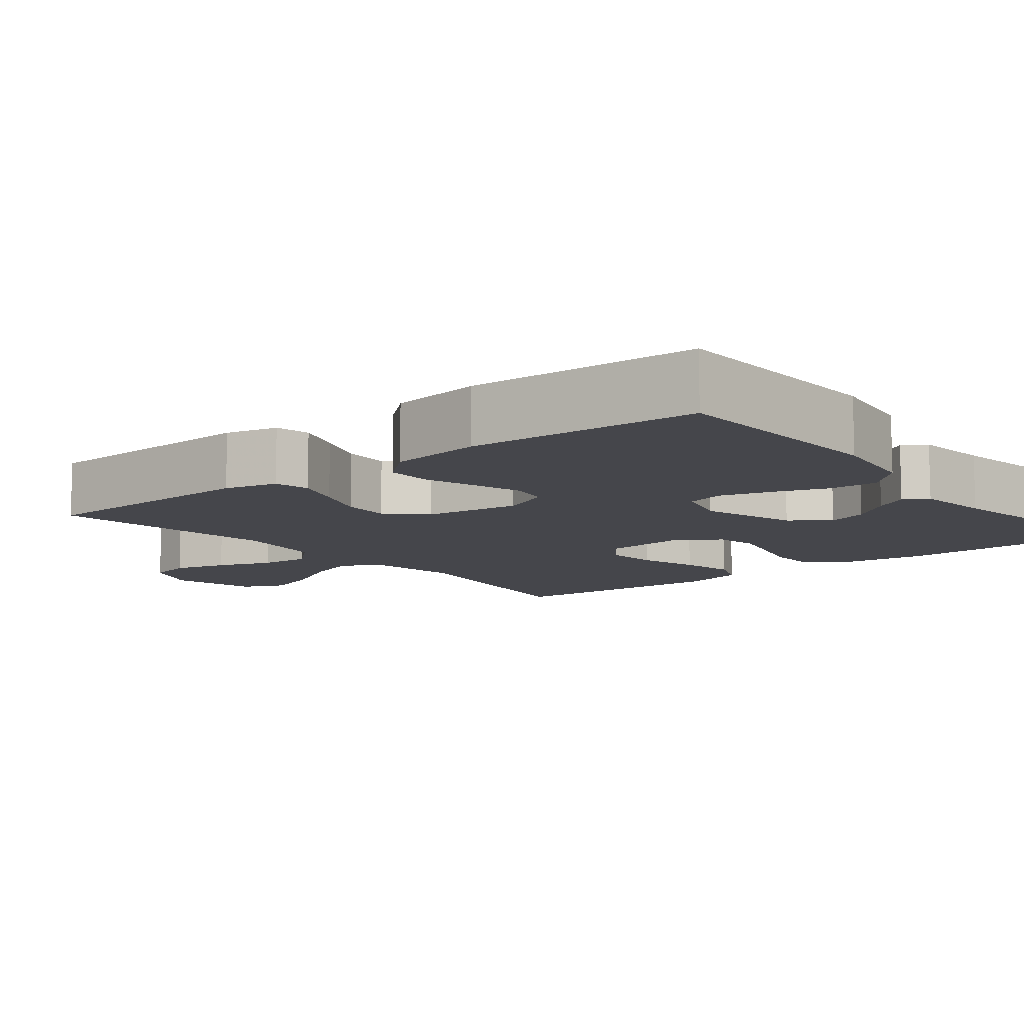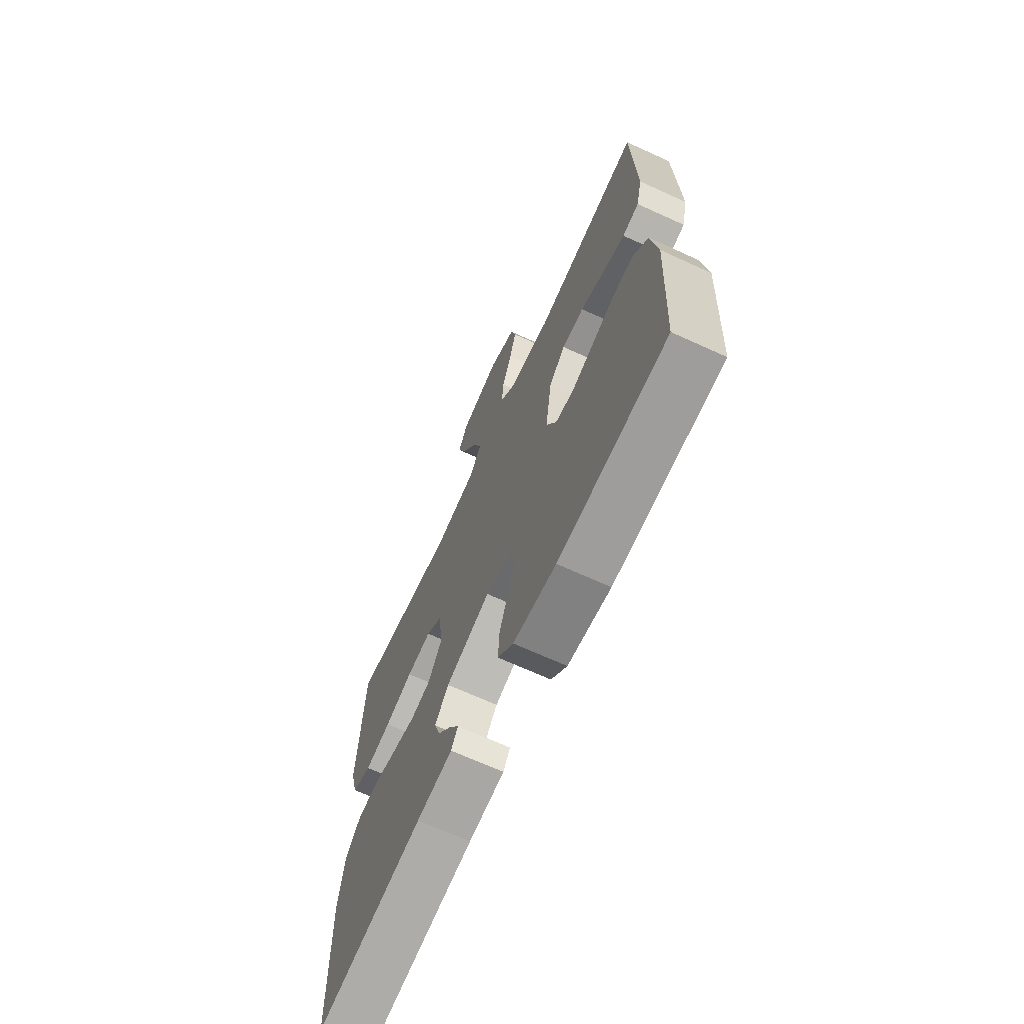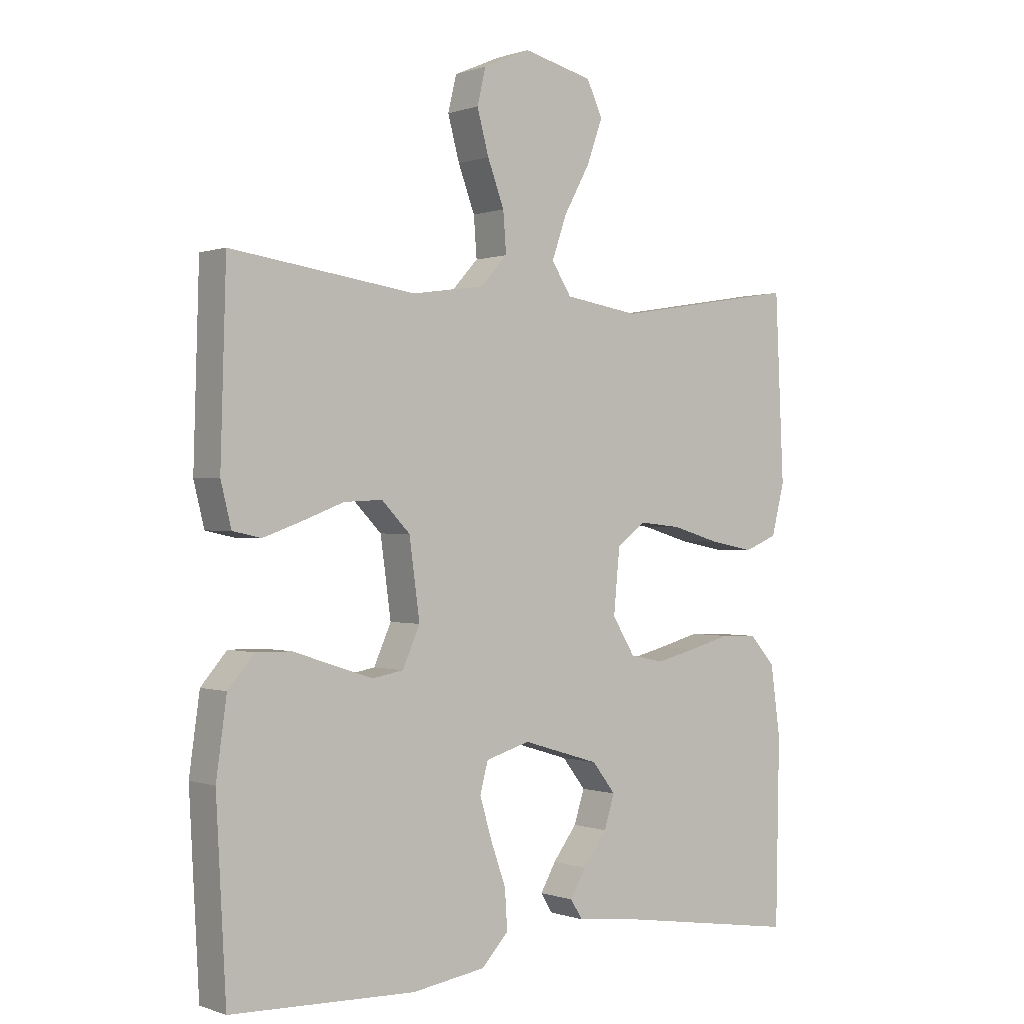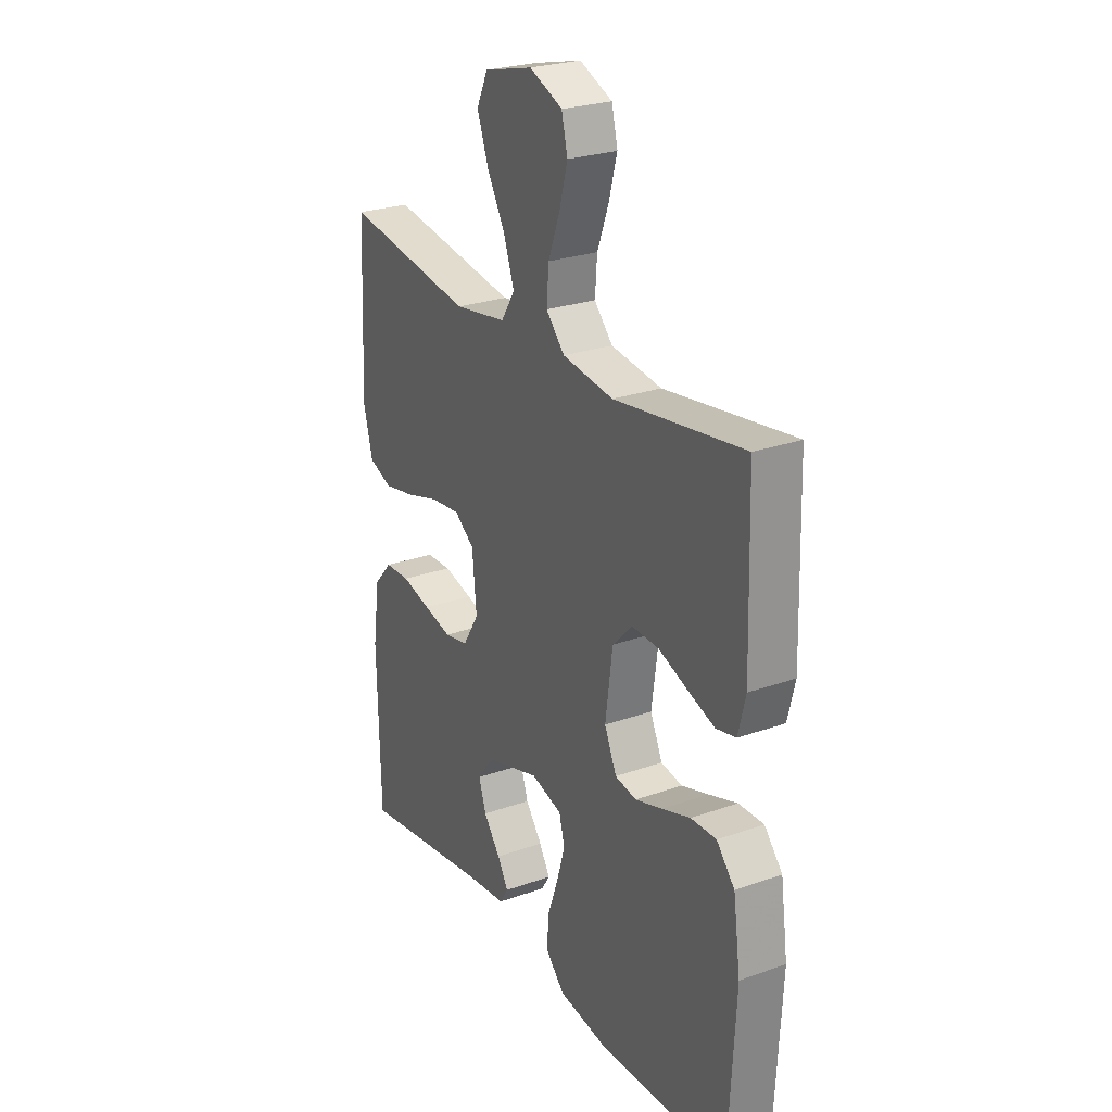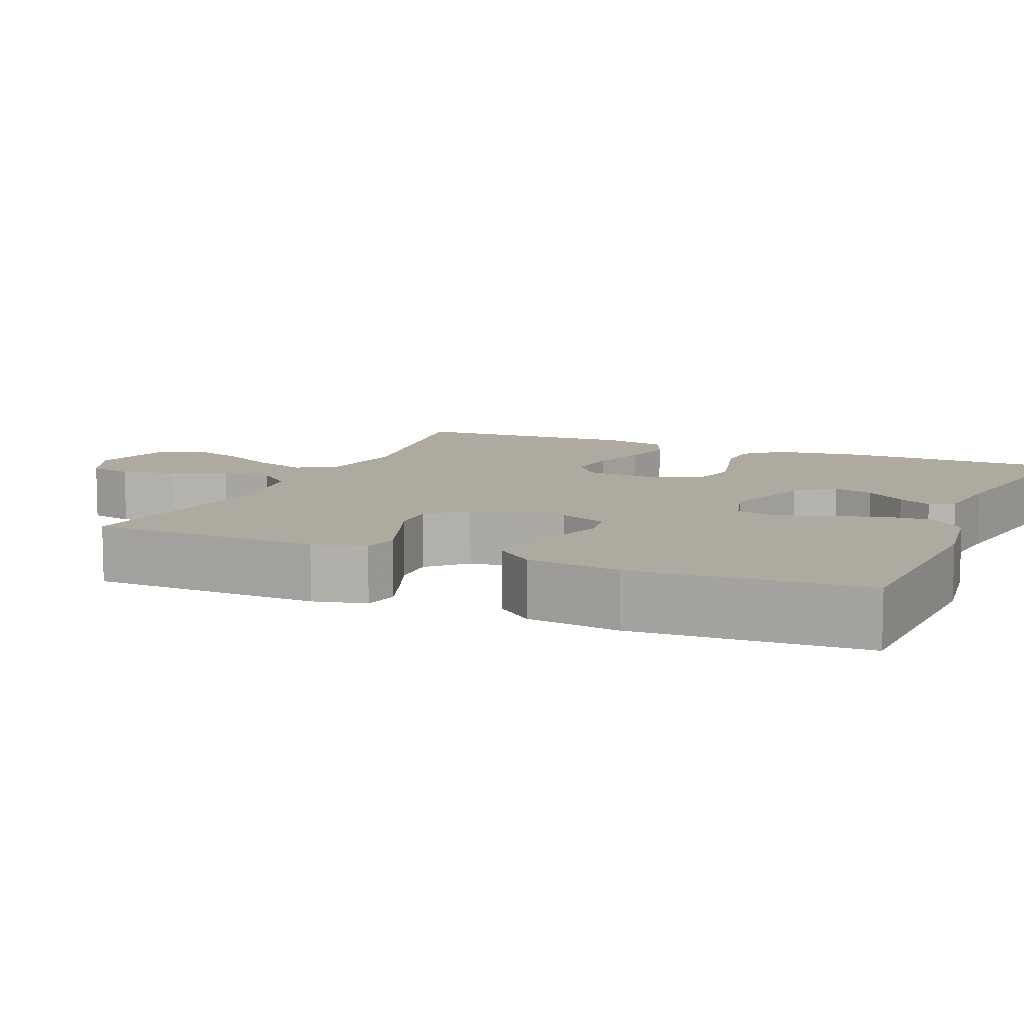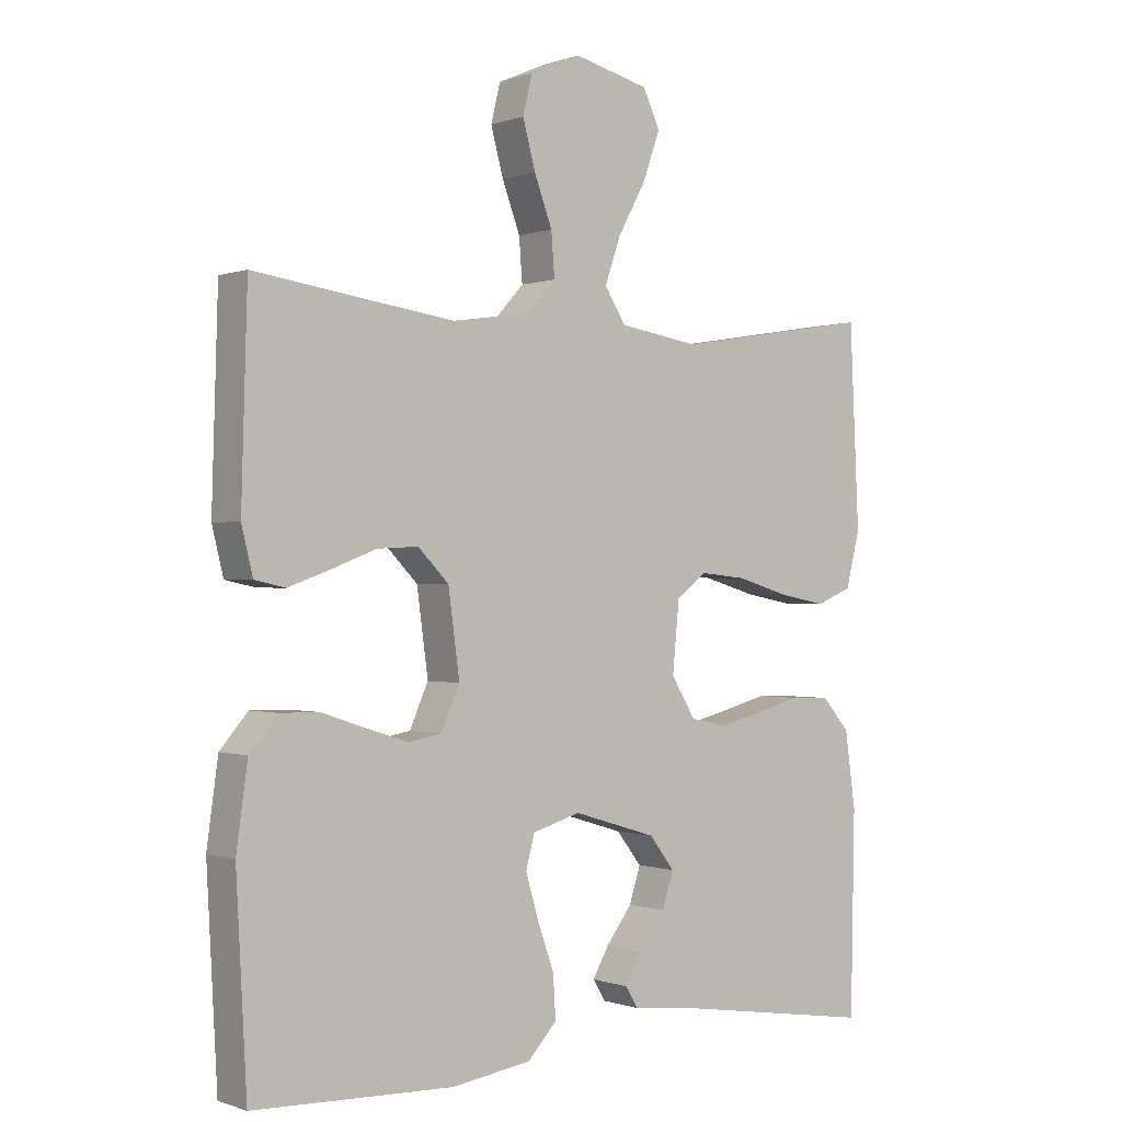
<metadata>
{"format":"obj","ext":"obj","renderer":"f3d","projection":"perspective","resolution":1024,"background":"white","views":[{"elev":-10.0,"azim":128.8,"up":"+Y"},{"elev":-68.7,"azim":65.5,"up":"+Z"},{"elev":0.1,"azim":142.1,"up":"+Z"},{"elev":25.7,"azim":60.3,"up":"+Z"},{"elev":9.4,"azim":113.3,"up":"+Y"},{"elev":-0.3,"azim":142.2,"up":"+Z"}]}
</metadata>
<code>
v -0.5 0.07 0.5
v -0.2 0.07 0.451
v -0.079 0.07 0.47
v -0.047 0.07 0.52
v -0.071 0.07 0.589
v -0.113 0.07 0.665
v -0.139 0.07 0.737
v -0.113 0.07 0.792
v 0 0.07 0.82
v 0.076 0.07 0.787
v 0.09 0.07 0.729
v 0.071 0.07 0.659
v 0.044 0.07 0.587
v 0.039 0.07 0.522
v 0.082 0.07 0.475
v 0.2 0.07 0.458
v 0.5 0.07 0.5
v 0.509 0.07 0.2
v 0.492 0.07 0.131
v 0.446 0.07 0.121
v 0.384 0.07 0.143
v 0.316 0.07 0.169
v 0.254 0.07 0.172
v 0.208 0.07 0.125
v 0.191 0.07 0
v 0.219 0.07 -0.063
v 0.269 0.07 -0.072
v 0.332 0.07 -0.052
v 0.398 0.07 -0.03
v 0.457 0.07 -0.029
v 0.499 0.07 -0.078
v 0.516 0.07 -0.2
v 0.5 0.07 -0.5
v 0.2 0.07 -0.51
v 0.081 0.07 -0.492
v 0.037 0.07 -0.445
v 0.041 0.07 -0.381
v 0.066 0.07 -0.311
v 0.085 0.07 -0.246
v 0.072 0.07 -0.197
v 0 0.07 -0.176
v -0.125 0.07 -0.214
v -0.163 0.07 -0.263
v -0.146 0.07 -0.316
v -0.107 0.07 -0.368
v -0.082 0.07 -0.412
v -0.101 0.07 -0.443
v -0.2 0.07 -0.454
v -0.5 0.07 -0.5
v -0.506 0.07 -0.2
v -0.49 0.07 -0.086
v -0.448 0.07 -0.039
v -0.389 0.07 -0.037
v -0.322 0.07 -0.055
v -0.256 0.07 -0.071
v -0.201 0.07 -0.06
v -0.164 0.07 0
v -0.174 0.07 0.104
v -0.22 0.07 0.139
v -0.289 0.07 0.132
v -0.367 0.07 0.109
v -0.439 0.07 0.095
v -0.493 0.07 0.117
v -0.514 0.07 0.2
v -0.5 0 0.5
v -0.2 0 0.451
v -0.079 0 0.47
v -0.047 0 0.52
v -0.071 0 0.589
v -0.113 0 0.665
v -0.139 0 0.737
v -0.113 0 0.792
v 0 0 0.82
v 0.076 0 0.787
v 0.09 0 0.729
v 0.071 0 0.659
v 0.044 0 0.587
v 0.039 0 0.522
v 0.082 0 0.475
v 0.2 0 0.458
v 0.5 0 0.5
v 0.509 0 0.2
v 0.492 0 0.131
v 0.446 0 0.121
v 0.384 0 0.143
v 0.316 0 0.169
v 0.254 0 0.172
v 0.208 0 0.125
v 0.191 0 0
v 0.219 0 -0.063
v 0.269 0 -0.072
v 0.332 0 -0.052
v 0.398 0 -0.03
v 0.457 0 -0.029
v 0.499 0 -0.078
v 0.516 0 -0.2
v 0.5 0 -0.5
v 0.2 0 -0.51
v 0.081 0 -0.492
v 0.037 0 -0.445
v 0.041 0 -0.381
v 0.066 0 -0.311
v 0.085 0 -0.246
v 0.072 0 -0.197
v 0 0 -0.176
v -0.125 0 -0.214
v -0.163 0 -0.263
v -0.146 0 -0.316
v -0.107 0 -0.368
v -0.082 0 -0.412
v -0.101 0 -0.443
v -0.2 0 -0.454
v -0.5 0 -0.5
v -0.506 0 -0.2
v -0.49 0 -0.086
v -0.448 0 -0.039
v -0.389 0 -0.037
v -0.322 0 -0.055
v -0.256 0 -0.071
v -0.201 0 -0.06
v -0.164 0 0
v -0.174 0 0.104
v -0.22 0 0.139
v -0.289 0 0.132
v -0.367 0 0.109
v -0.439 0 0.095
v -0.493 0 0.117
v -0.514 0 0.2
f 63 64 1 2
f 60 61 62 63
f 59 60 63 2
f 58 59 2 3
f 57 58 3 4
f 51 52 53 54
f 51 54 55
f 48 49 50 51
f 48 51 55
f 44 45 46 47
f 44 47 48 55
f 35 36 37 38
f 35 38 39
f 34 35 39
f 33 34 39 40
f 31 32 33 40
f 28 29 30 31
f 27 28 31 40
f 19 20 21 22
f 17 18 19 22
f 16 17 22 23
f 15 16 23 24
f 10 11 12 13
f 8 9 10 13
f 8 13 14
f 5 6 7 8
f 4 5 8 14
f 57 4 14 15
f 43 44 55
f 42 43 55 56
f 41 42 56 57
f 26 27 40 41
f 25 26 41 57
f 15 24 25 57
f 66 65 128 127
f 127 126 125 124
f 66 127 124 123
f 67 66 123 122
f 68 67 122 121
f 118 117 116 115
f 119 118 115
f 115 114 113 112
f 119 115 112
f 111 110 109 108
f 119 112 111 108
f 102 101 100 99
f 103 102 99
f 103 99 98
f 104 103 98 97
f 104 97 96 95
f 95 94 93 92
f 104 95 92 91
f 86 85 84 83
f 86 83 82 81
f 87 86 81 80
f 88 87 80 79
f 77 76 75 74
f 77 74 73 72
f 78 77 72
f 72 71 70 69
f 78 72 69 68
f 79 78 68 121
f 119 108 107
f 120 119 107 106
f 121 120 106 105
f 105 104 91 90
f 121 105 90 89
f 121 89 88 79
f 1 65 66 2
f 2 66 67 3
f 3 67 68 4
f 4 68 69 5
f 5 69 70 6
f 6 70 71 7
f 7 71 72 8
f 8 72 73 9
f 9 73 74 10
f 10 74 75 11
f 11 75 76 12
f 12 76 77 13
f 13 77 78 14
f 14 78 79 15
f 15 79 80 16
f 16 80 81 17
f 17 81 82 18
f 18 82 83 19
f 19 83 84 20
f 20 84 85 21
f 21 85 86 22
f 22 86 87 23
f 23 87 88 24
f 24 88 89 25
f 25 89 90 26
f 26 90 91 27
f 27 91 92 28
f 28 92 93 29
f 29 93 94 30
f 30 94 95 31
f 31 95 96 32
f 32 96 97 33
f 33 97 98 34
f 34 98 99 35
f 35 99 100 36
f 36 100 101 37
f 37 101 102 38
f 38 102 103 39
f 39 103 104 40
f 40 104 105 41
f 41 105 106 42
f 42 106 107 43
f 43 107 108 44
f 44 108 109 45
f 45 109 110 46
f 46 110 111 47
f 47 111 112 48
f 48 112 113 49
f 49 113 114 50
f 50 114 115 51
f 51 115 116 52
f 52 116 117 53
f 53 117 118 54
f 54 118 119 55
f 55 119 120 56
f 56 120 121 57
f 57 121 122 58
f 58 122 123 59
f 59 123 124 60
f 60 124 125 61
f 61 125 126 62
f 62 126 127 63
f 63 127 128 64
f 64 128 65 1

</code>
